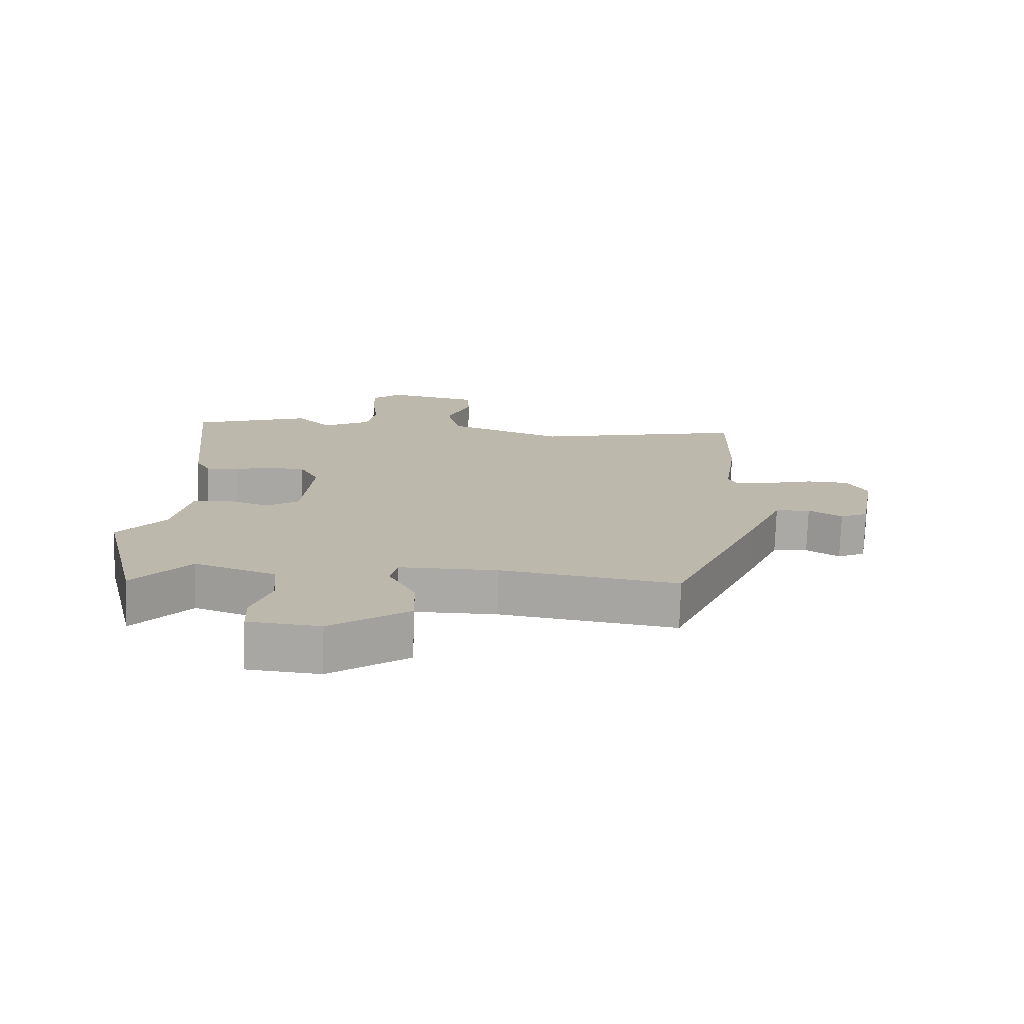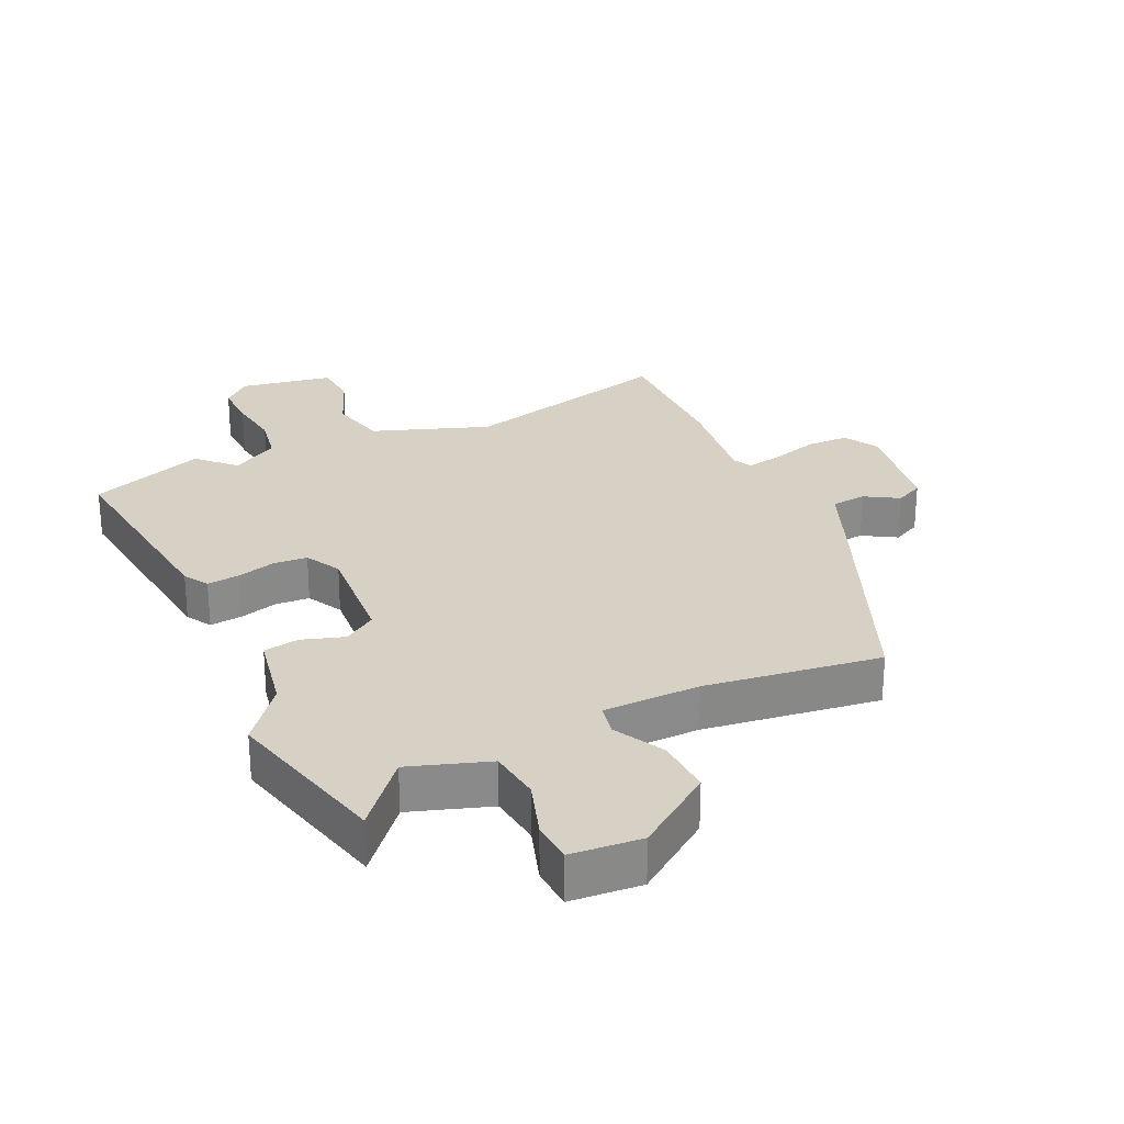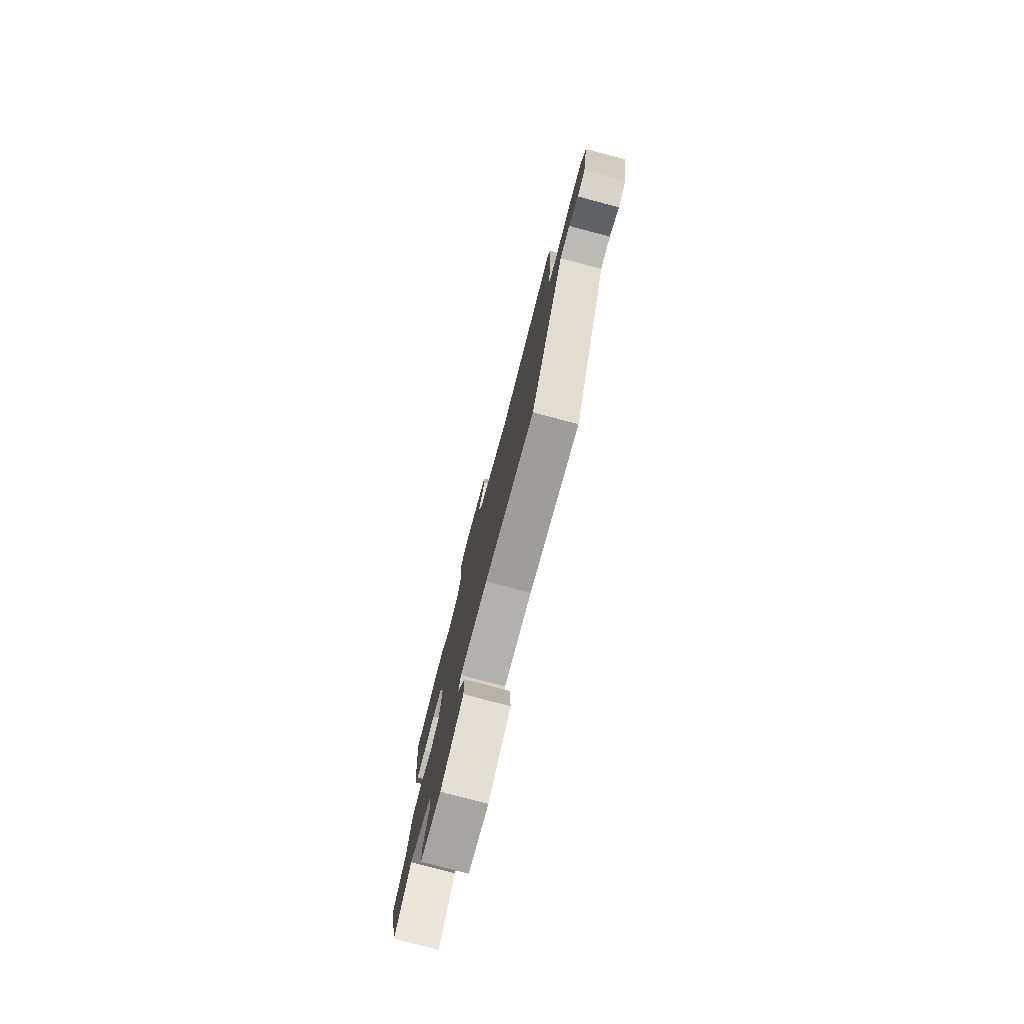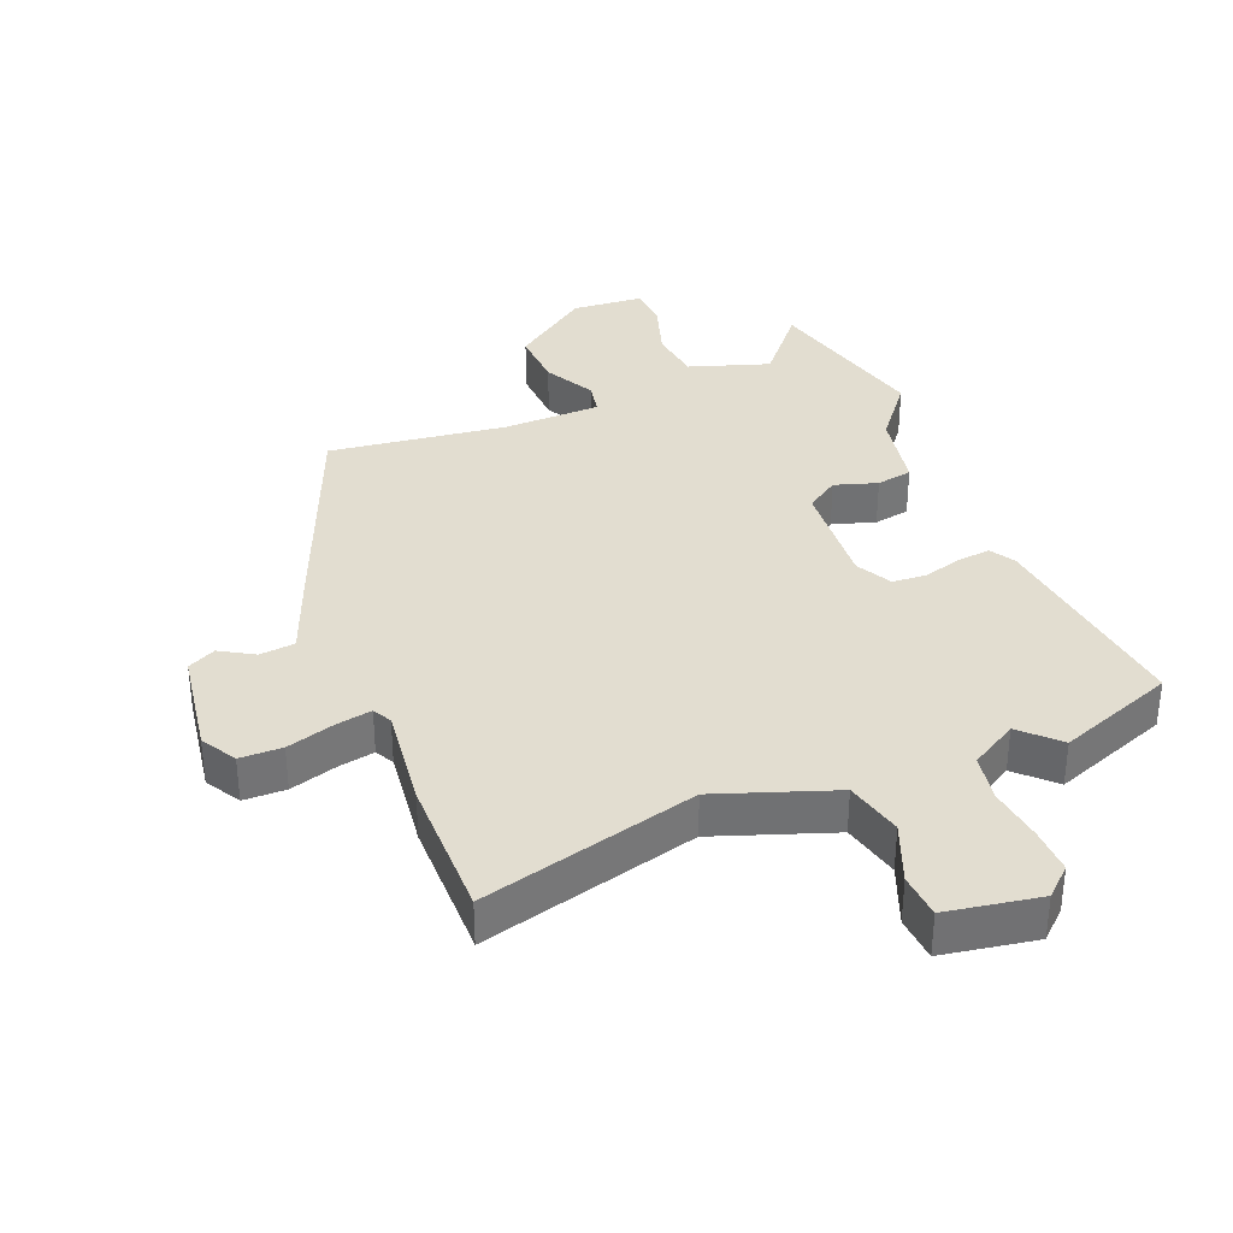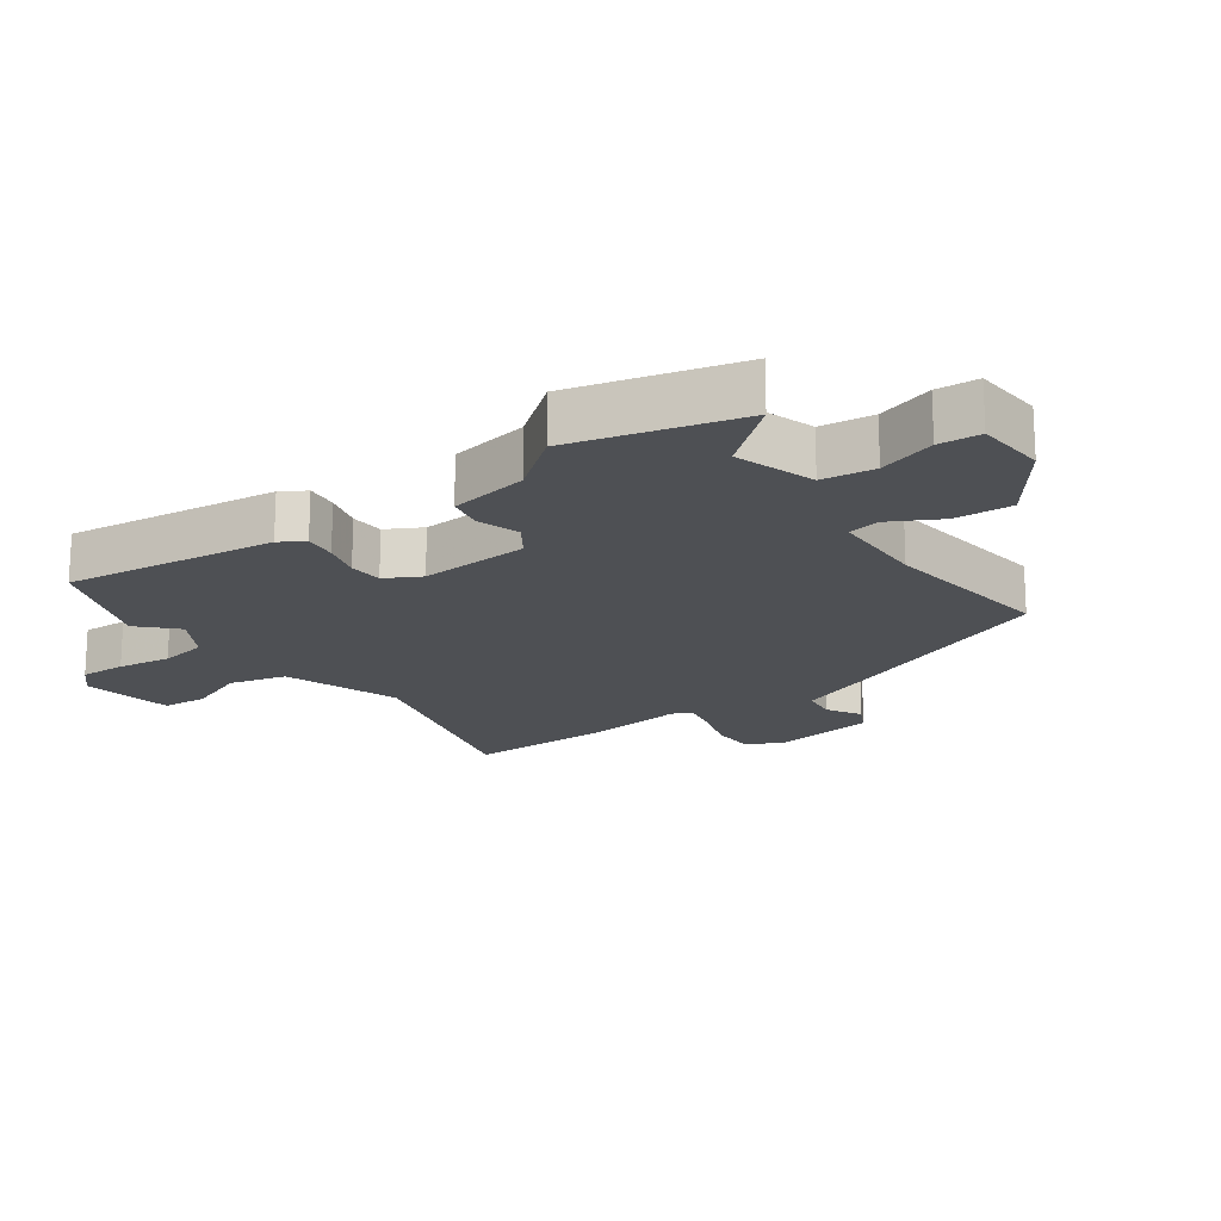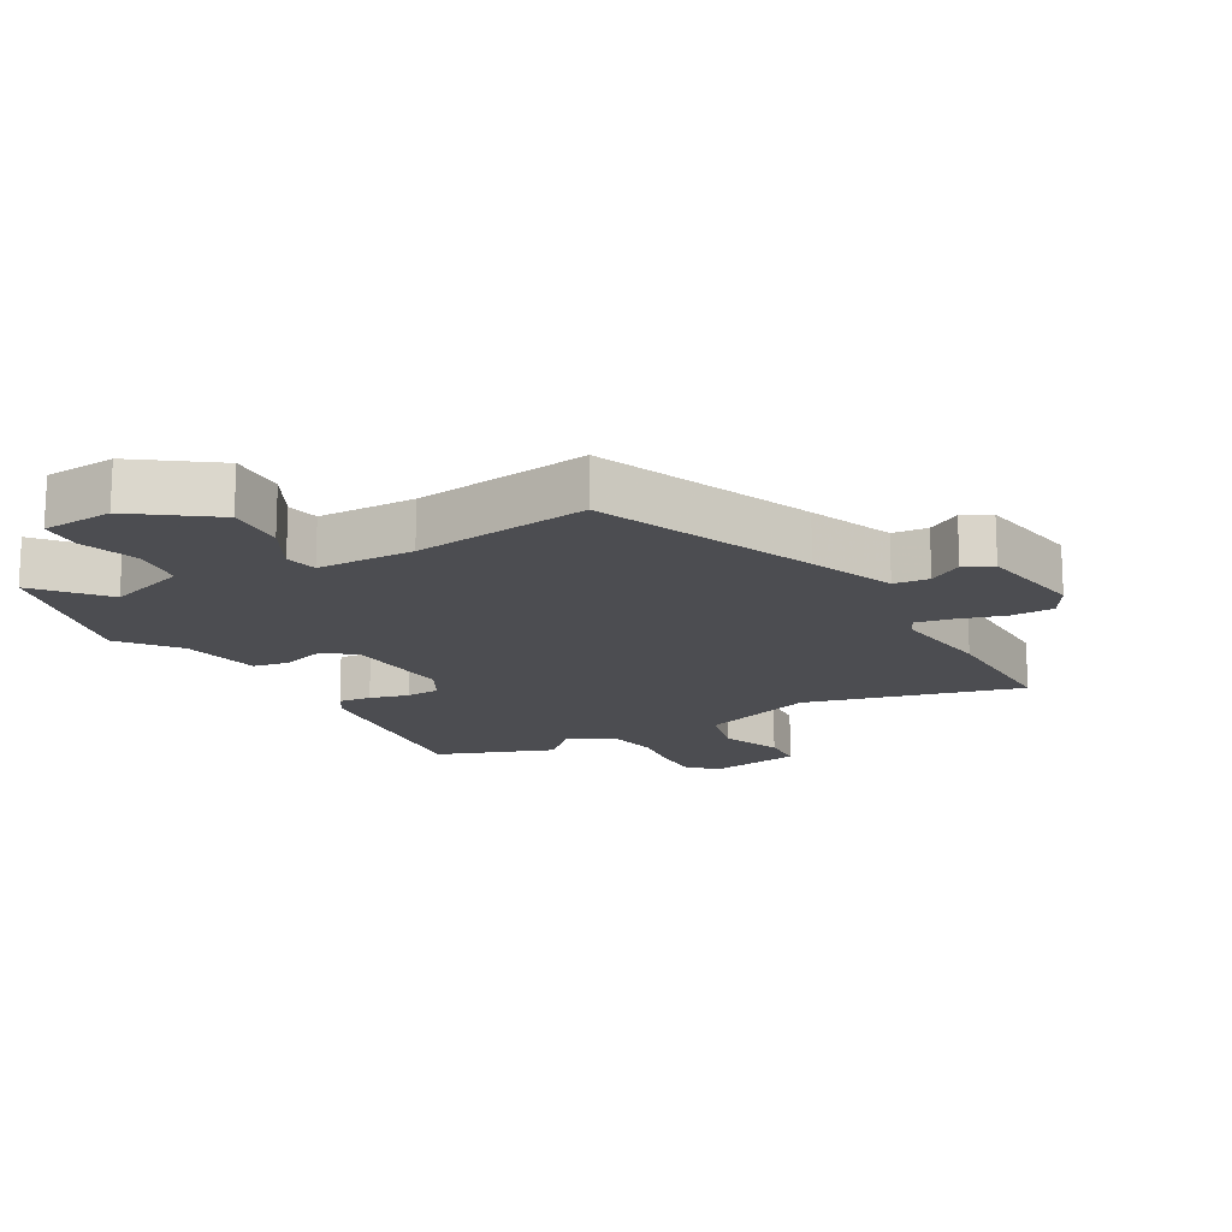
<metadata>
{"format":"obj","ext":"obj","renderer":"f3d","projection":"perspective","resolution":1024,"background":"white","views":[{"elev":-75.4,"azim":178.1,"up":"+Z"},{"elev":26.9,"azim":154.4,"up":"+Y"},{"elev":-78.9,"azim":-104.8,"up":"+Z"},{"elev":35.1,"azim":-22.9,"up":"+Y"},{"elev":-18.5,"azim":124.5,"up":"+Y"},{"elev":-16.1,"azim":-151.2,"up":"+Y"}]}
</metadata>
<code>
v -0.341 0.07 -0.506
v -0.483 0.07 -0.174
v -0.537 0.07 -0.044
v -0.592 0.07 -0.039
v -0.644 0.07 -0.071
v -0.688 0.07 -0.05
v -0.717 0.07 0.116
v -0.686 0.07 0.171
v -0.62 0.07 0.173
v -0.546 0.07 0.152
v -0.489 0.07 0.142
v -0.474 0.07 0.172
v -0.496 0.07 0.333
v -0.501 0.07 0.555
v -0.163 0.07 0.472
v 0.018 0.07 0.539
v 0.039 0.07 0.629
v 0.001 0.07 0.721
v 0.005 0.07 0.791
v 0.15 0.07 0.818
v 0.194 0.07 0.779
v 0.193 0.07 0.707
v 0.183 0.07 0.622
v 0.197 0.07 0.548
v 0.271 0.07 0.506
v 0.326 0.07 0.562
v 0.509 0.07 0.497
v 0.474 0.07 0.163
v 0.451 0.07 0.124
v 0.4 0.07 0.129
v 0.339 0.07 0.145
v 0.286 0.07 0.141
v 0.257 0.07 0.085
v 0.272 0.07 -0.088
v 0.323 0.07 -0.121
v 0.389 0.07 -0.099
v 0.445 0.07 -0.108
v 0.47 0.07 -0.232
v 0.542 0.07 -0.32
v 0.48 0.07 -0.584
v 0.392 0.07 -0.483
v 0.268 0.07 -0.526
v 0.259 0.07 -0.609
v 0.289 0.07 -0.698
v 0.286 0.07 -0.764
v 0.175 0.07 -0.774
v 0.053 0.07 -0.688
v 0.056 0.07 -0.597
v 0.097 0.07 -0.517
v 0.086 0.07 -0.467
v -0.066 0.07 -0.466
v -0.341 0 -0.506
v -0.483 0 -0.174
v -0.537 0 -0.044
v -0.592 0 -0.039
v -0.644 0 -0.071
v -0.688 0 -0.05
v -0.717 0 0.116
v -0.686 0 0.171
v -0.62 0 0.173
v -0.546 0 0.152
v -0.489 0 0.142
v -0.474 0 0.172
v -0.496 0 0.333
v -0.501 0 0.555
v -0.163 0 0.472
v 0.018 0 0.539
v 0.039 0 0.629
v 0.001 0 0.721
v 0.005 0 0.791
v 0.15 0 0.818
v 0.194 0 0.779
v 0.193 0 0.707
v 0.183 0 0.622
v 0.197 0 0.548
v 0.271 0 0.506
v 0.326 0 0.562
v 0.509 0 0.497
v 0.474 0 0.163
v 0.451 0 0.124
v 0.4 0 0.129
v 0.339 0 0.145
v 0.286 0 0.141
v 0.257 0 0.085
v 0.272 0 -0.088
v 0.323 0 -0.121
v 0.389 0 -0.099
v 0.445 0 -0.108
v 0.47 0 -0.232
v 0.542 0 -0.32
v 0.48 0 -0.584
v 0.392 0 -0.483
v 0.268 0 -0.526
v 0.259 0 -0.609
v 0.289 0 -0.698
v 0.286 0 -0.764
v 0.175 0 -0.774
v 0.053 0 -0.688
v 0.056 0 -0.597
v 0.097 0 -0.517
v 0.086 0 -0.467
v -0.066 0 -0.466
f 46 47 48 49
f 46 49 50
f 43 44 45 46
f 42 43 46 50
f 41 42 50
f 38 39 40 41
f 38 41 50
f 35 36 37 38
f 34 35 38 50
f 33 34 50 51
f 28 29 30 31
f 28 31 32
f 25 26 27 28
f 24 25 28 32
f 20 21 22 23
f 18 19 20 23
f 17 18 23 24
f 16 17 24 32
f 12 13 14 15
f 11 12 15 16
f 7 8 9 10
f 7 10 11
f 4 5 6 7
f 3 4 7 11
f 16 32 33 51
f 3 11 16 51
f 1 2 3 51
f 100 99 98 97
f 101 100 97
f 97 96 95 94
f 101 97 94 93
f 101 93 92
f 92 91 90 89
f 101 92 89
f 89 88 87 86
f 101 89 86 85
f 102 101 85 84
f 82 81 80 79
f 83 82 79
f 79 78 77 76
f 83 79 76 75
f 74 73 72 71
f 74 71 70 69
f 75 74 69 68
f 83 75 68 67
f 66 65 64 63
f 67 66 63 62
f 61 60 59 58
f 62 61 58
f 58 57 56 55
f 62 58 55 54
f 102 84 83 67
f 102 67 62 54
f 102 54 53 52
f 1 52 53 2
f 2 53 54 3
f 3 54 55 4
f 4 55 56 5
f 5 56 57 6
f 6 57 58 7
f 7 58 59 8
f 8 59 60 9
f 9 60 61 10
f 10 61 62 11
f 11 62 63 12
f 12 63 64 13
f 13 64 65 14
f 14 65 66 15
f 15 66 67 16
f 16 67 68 17
f 17 68 69 18
f 18 69 70 19
f 19 70 71 20
f 20 71 72 21
f 21 72 73 22
f 22 73 74 23
f 23 74 75 24
f 24 75 76 25
f 25 76 77 26
f 26 77 78 27
f 27 78 79 28
f 28 79 80 29
f 29 80 81 30
f 30 81 82 31
f 31 82 83 32
f 32 83 84 33
f 33 84 85 34
f 34 85 86 35
f 35 86 87 36
f 36 87 88 37
f 37 88 89 38
f 38 89 90 39
f 39 90 91 40
f 40 91 92 41
f 41 92 93 42
f 42 93 94 43
f 43 94 95 44
f 44 95 96 45
f 45 96 97 46
f 46 97 98 47
f 47 98 99 48
f 48 99 100 49
f 49 100 101 50
f 50 101 102 51
f 51 102 52 1

</code>
